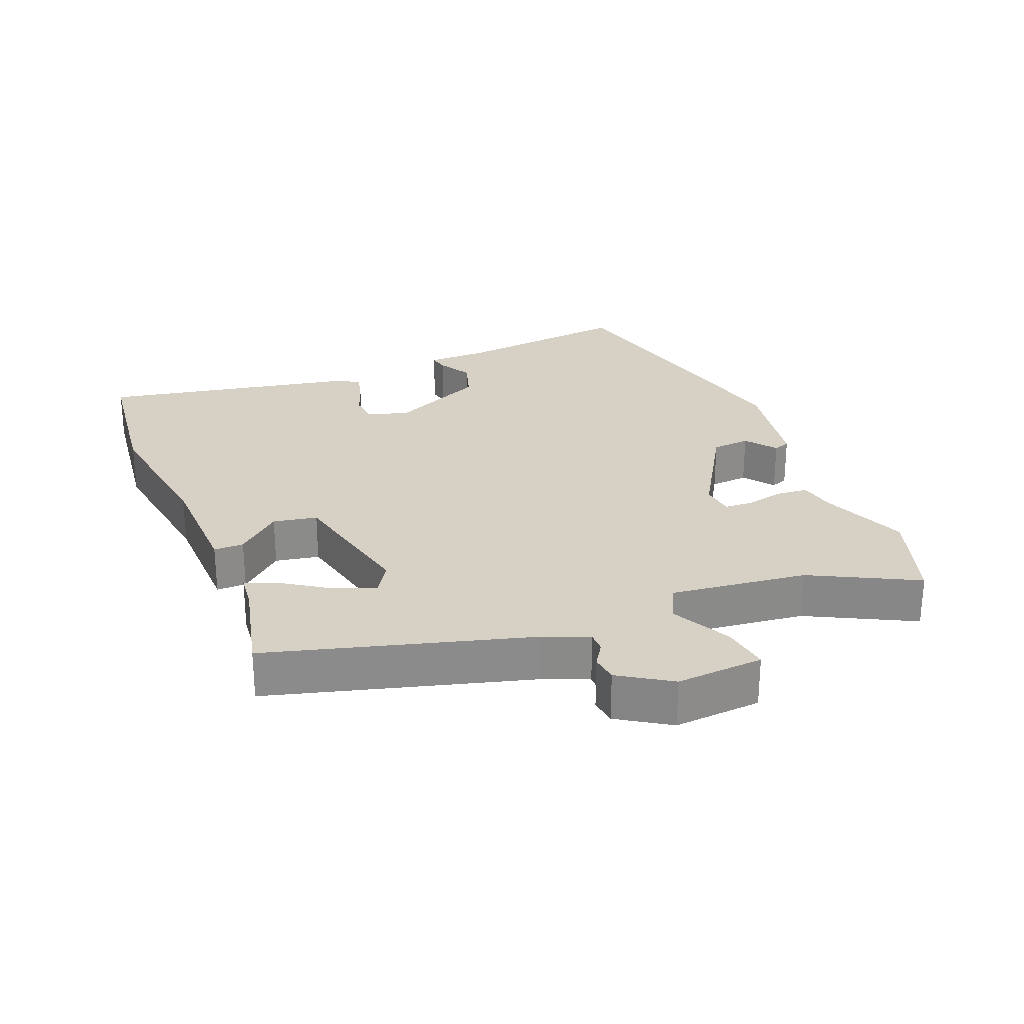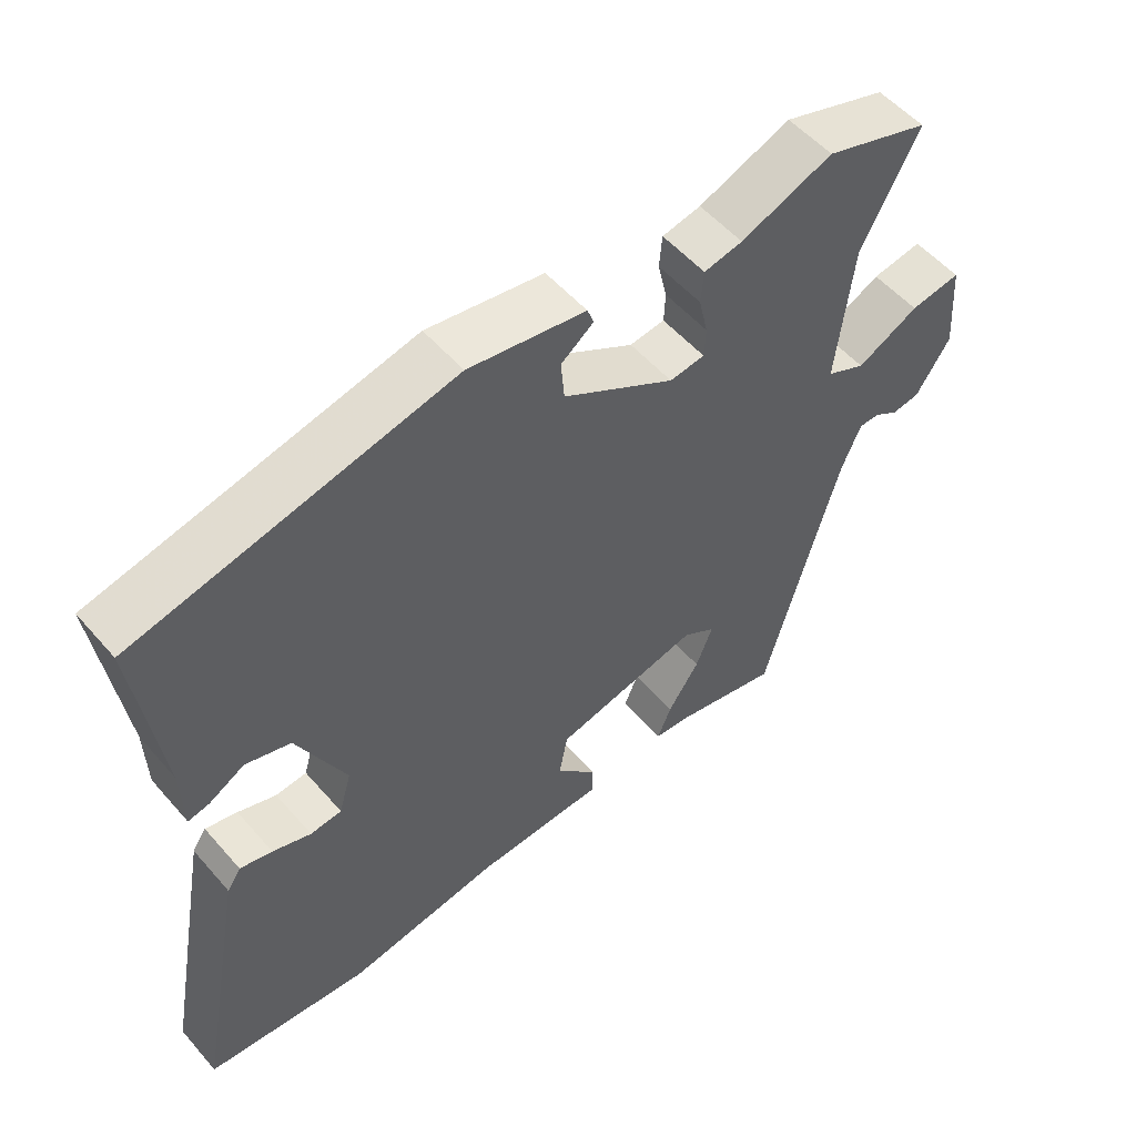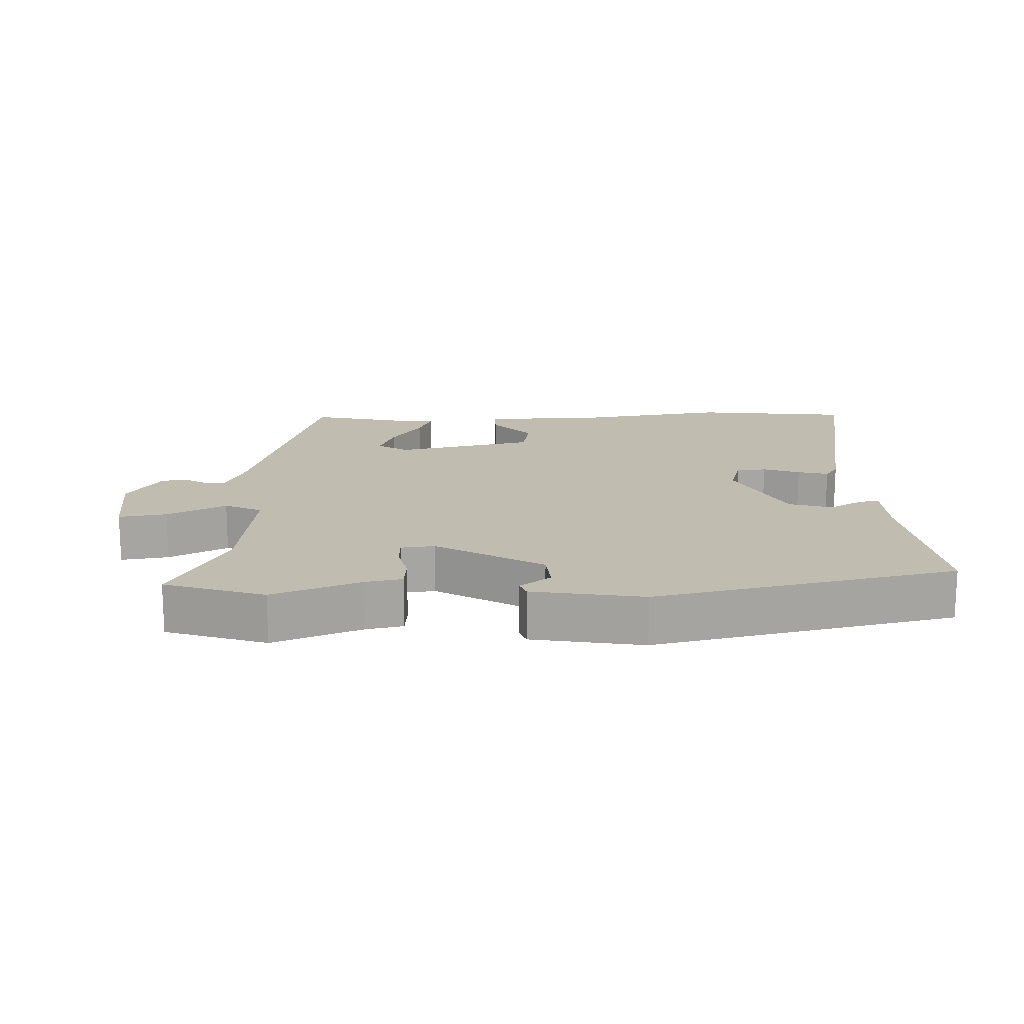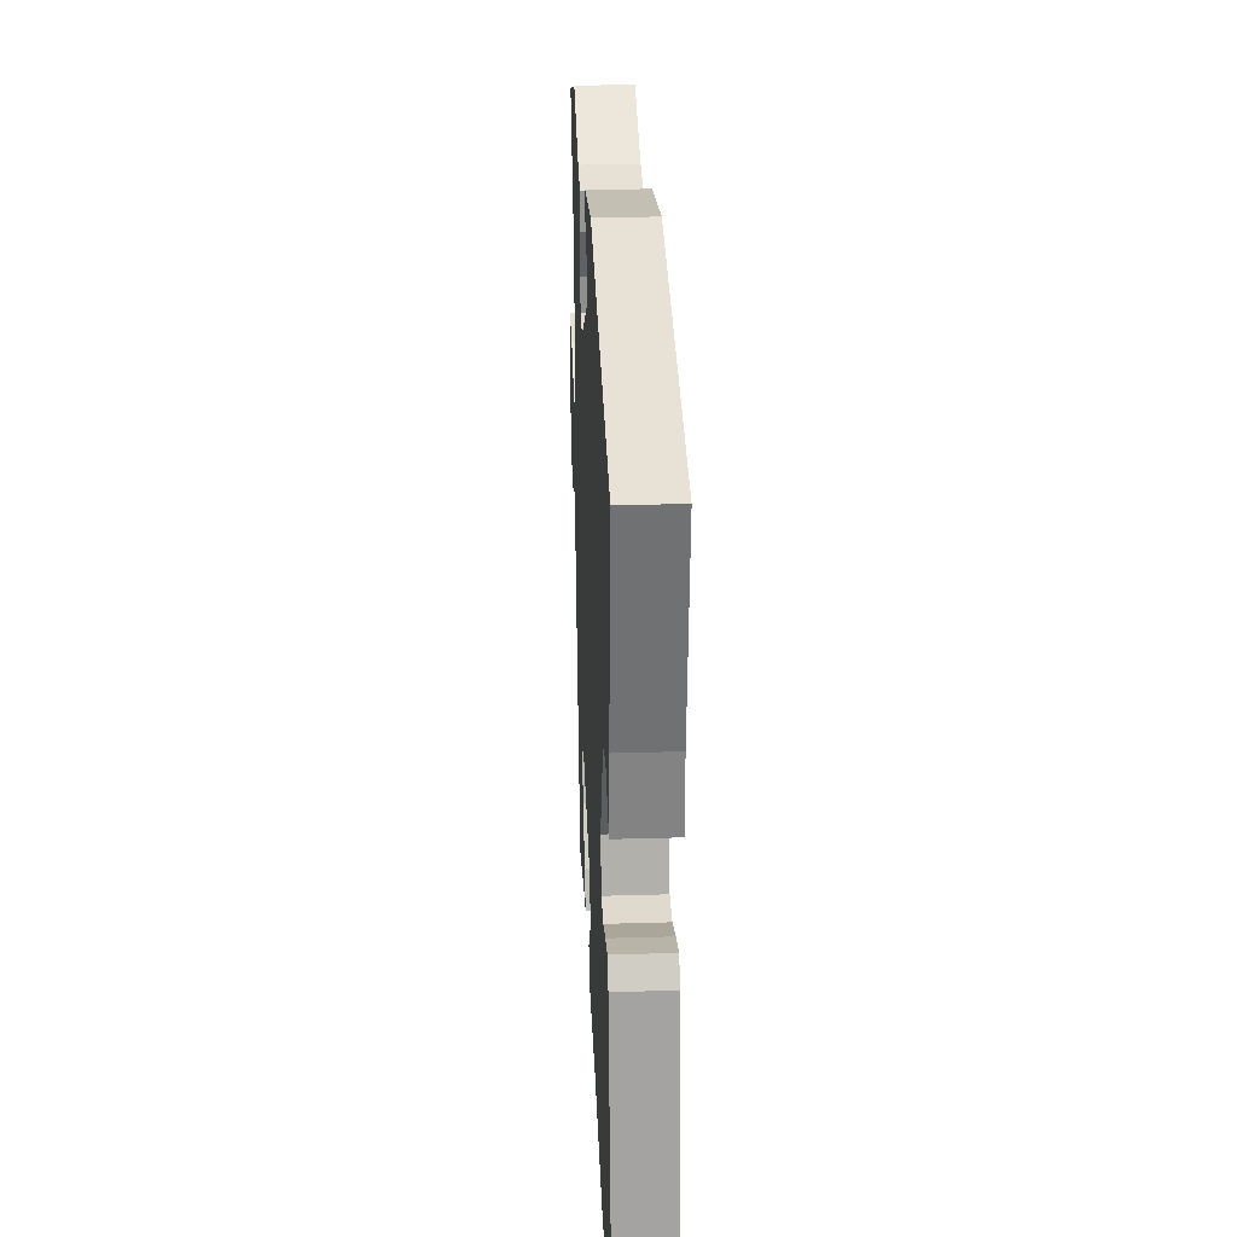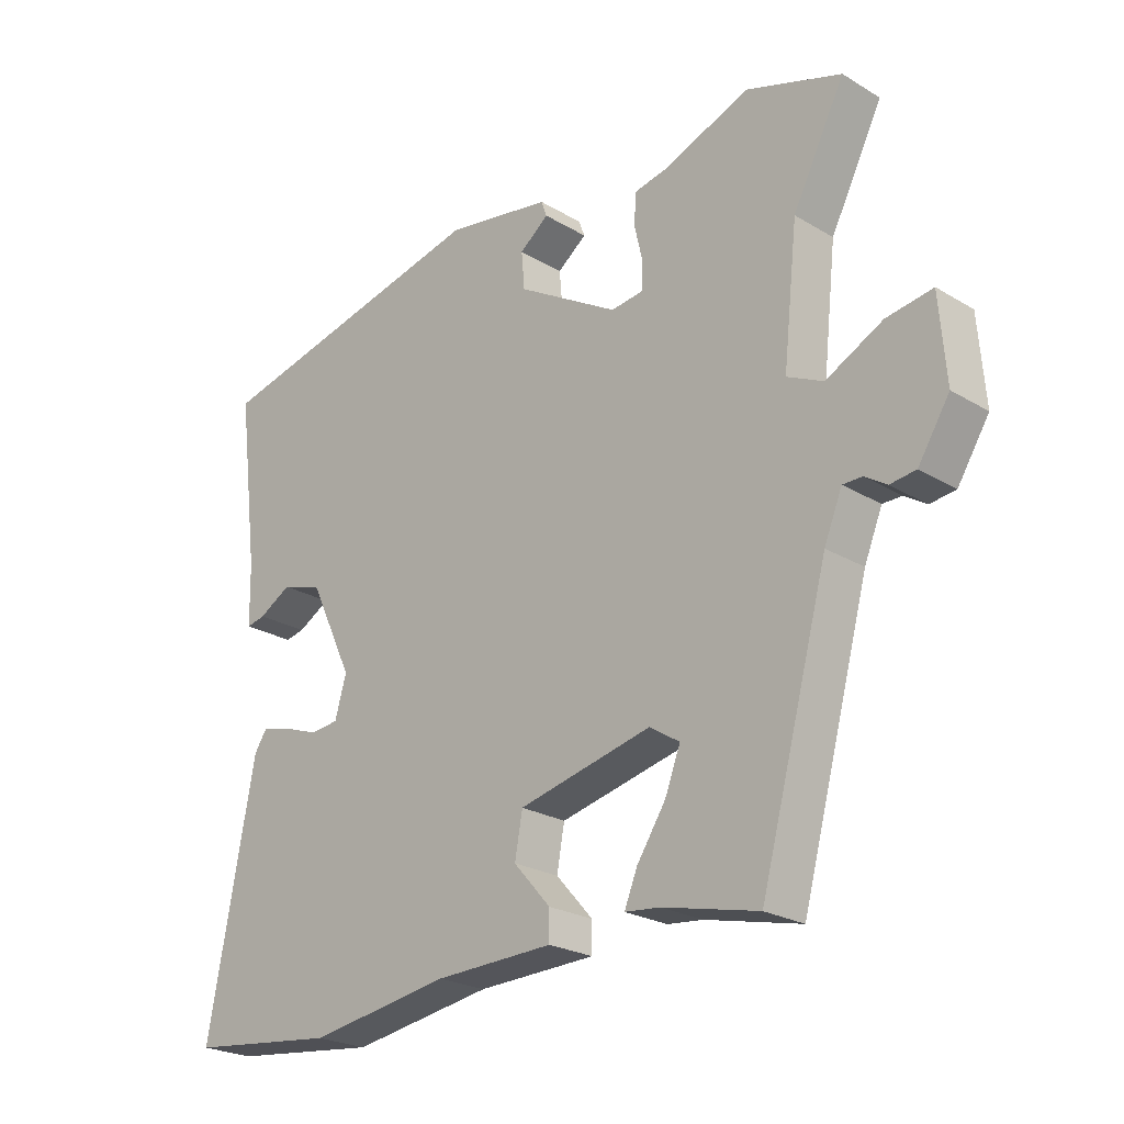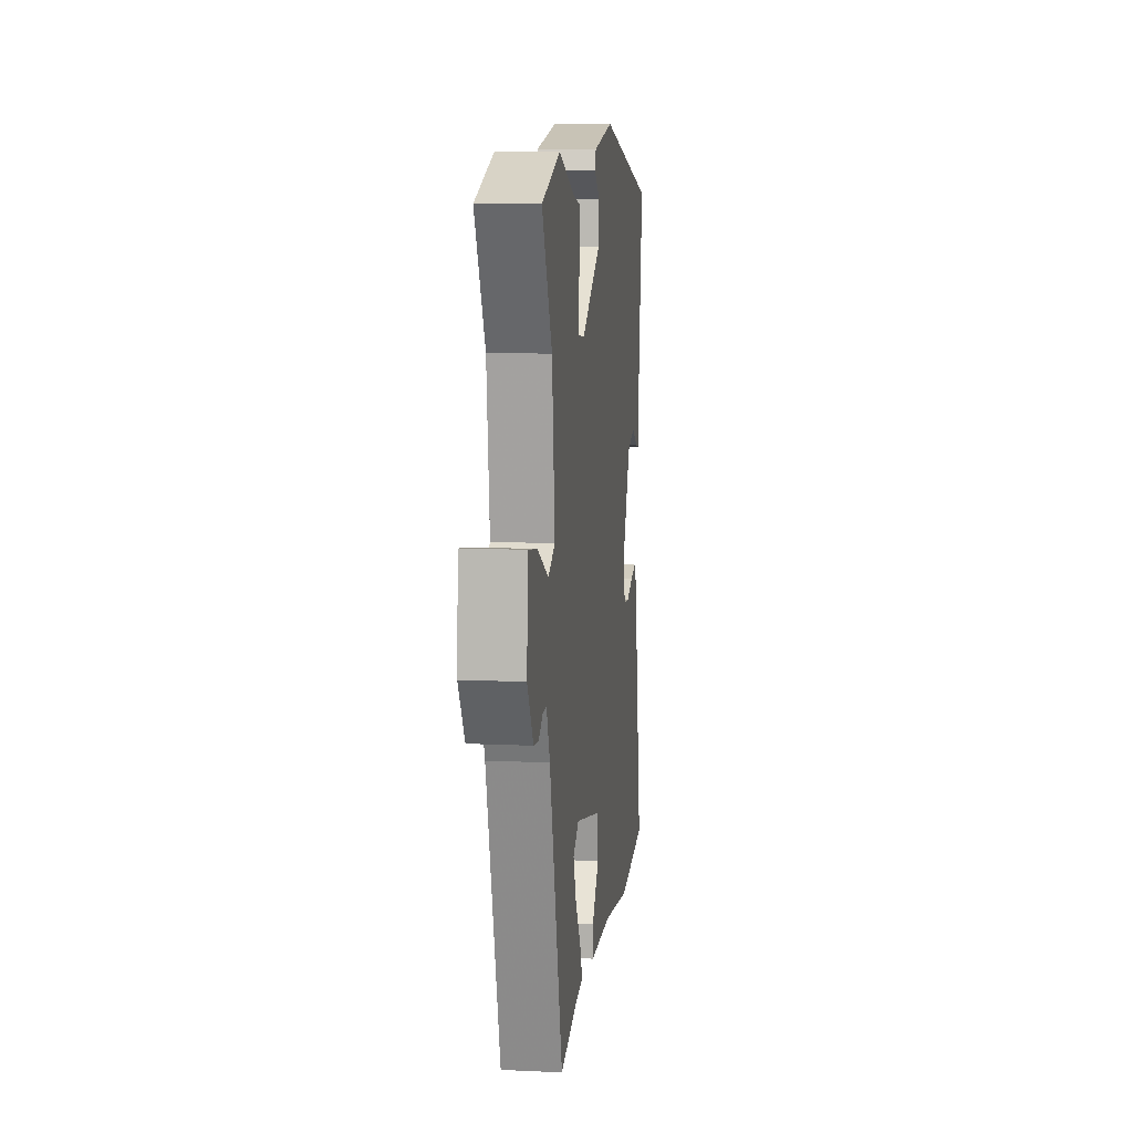
<metadata>
{"format":"obj","ext":"obj","renderer":"f3d","projection":"perspective","resolution":1024,"background":"white","views":[{"elev":26.6,"azim":-111.8,"up":"+Y"},{"elev":54.2,"azim":139.9,"up":"+Z"},{"elev":16.4,"azim":-2.0,"up":"+Y"},{"elev":27.8,"azim":87.4,"up":"+Z"},{"elev":-24.0,"azim":-134.8,"up":"+Z"},{"elev":9.9,"azim":-83.2,"up":"+Z"}]}
</metadata>
<code>
v 0.531 0.07 0.448
v 0.497 0.07 0.181
v 0.495 0.07 0.087
v 0.465 0.07 0.093
v 0.414 0.07 0.122
v 0.35 0.07 0.102
v 0.281 0.07 -0.042
v 0.299 0.07 -0.105
v 0.344 0.07 -0.109
v 0.399 0.07 -0.089
v 0.445 0.07 -0.077
v 0.465 0.07 -0.107
v 0.538 0.07 -0.496
v 0.305 0.07 -0.523
v 0.084 0.07 -0.489
v -0.101 0.07 -0.484
v -0.101 0.07 -0.439
v -0.043 0.07 -0.374
v -0.055 0.07 -0.308
v -0.263 0.07 -0.261
v -0.31 0.07 -0.291
v -0.286 0.07 -0.353
v -0.241 0.07 -0.421
v -0.221 0.07 -0.47
v -0.276 0.07 -0.476
v -0.424 0.07 -0.511
v -0.53 0.07 -0.123
v -0.558 0.07 -0.055
v -0.588 0.07 -0.055
v -0.622 0.07 -0.077
v -0.662 0.07 -0.072
v -0.711 0.07 0.005
v -0.701 0.07 0.136
v -0.629 0.07 0.125
v -0.541 0.07 0.08
v -0.485 0.07 0.107
v -0.508 0.07 0.312
v -0.589 0.07 0.47
v -0.44 0.07 0.52
v -0.309 0.07 0.469
v -0.254 0.07 0.458
v -0.25 0.07 0.411
v -0.263 0.07 0.354
v -0.261 0.07 0.311
v -0.211 0.07 0.305
v -0.052 0.07 0.4
v -0.047 0.07 0.458
v -0.093 0.07 0.493
v -0.084 0.07 0.518
v 0.082 0.07 0.547
v 0.531 0 0.448
v 0.497 0 0.181
v 0.495 0 0.087
v 0.465 0 0.093
v 0.414 0 0.122
v 0.35 0 0.102
v 0.281 0 -0.042
v 0.299 0 -0.105
v 0.344 0 -0.109
v 0.399 0 -0.089
v 0.445 0 -0.077
v 0.465 0 -0.107
v 0.538 0 -0.496
v 0.305 0 -0.523
v 0.084 0 -0.489
v -0.101 0 -0.484
v -0.101 0 -0.439
v -0.043 0 -0.374
v -0.055 0 -0.308
v -0.263 0 -0.261
v -0.31 0 -0.291
v -0.286 0 -0.353
v -0.241 0 -0.421
v -0.221 0 -0.47
v -0.276 0 -0.476
v -0.424 0 -0.511
v -0.53 0 -0.123
v -0.558 0 -0.055
v -0.588 0 -0.055
v -0.622 0 -0.077
v -0.662 0 -0.072
v -0.711 0 0.005
v -0.701 0 0.136
v -0.629 0 0.125
v -0.541 0 0.08
v -0.485 0 0.107
v -0.508 0 0.312
v -0.589 0 0.47
v -0.44 0 0.52
v -0.309 0 0.469
v -0.254 0 0.458
v -0.25 0 0.411
v -0.263 0 0.354
v -0.261 0 0.311
v -0.211 0 0.305
v -0.052 0 0.4
v -0.047 0 0.458
v -0.093 0 0.493
v -0.084 0 0.518
v 0.082 0 0.547
f 47 48 49 50
f 46 47 50 1
f 45 46 1 2
f 44 45 2
f 40 41 42 43
f 40 43 44
f 37 38 39 40
f 36 37 40 44
f 32 33 34 35
f 30 31 32 35
f 29 30 35 36
f 28 29 36 44
f 25 26 27
f 22 23 24 25
f 21 22 25 27
f 20 21 27 28
f 15 16 17 18
f 15 18 19
f 14 15 19
f 13 14 19
f 12 13 19
f 9 10 11 12
f 9 12 19 20
f 2 3 4 5
f 2 5 6
f 44 2 6
f 28 44 6 7
f 8 9 20 28
f 7 8 28
f 100 99 98 97
f 51 100 97 96
f 52 51 96 95
f 52 95 94
f 93 92 91 90
f 94 93 90
f 90 89 88 87
f 94 90 87 86
f 85 84 83 82
f 85 82 81 80
f 86 85 80 79
f 94 86 79 78
f 77 76 75
f 75 74 73 72
f 77 75 72 71
f 78 77 71 70
f 68 67 66 65
f 69 68 65
f 69 65 64
f 69 64 63
f 69 63 62
f 62 61 60 59
f 70 69 62 59
f 55 54 53 52
f 56 55 52
f 56 52 94
f 57 56 94 78
f 78 70 59 58
f 78 58 57
f 1 51 52 2
f 2 52 53 3
f 3 53 54 4
f 4 54 55 5
f 5 55 56 6
f 6 56 57 7
f 7 57 58 8
f 8 58 59 9
f 9 59 60 10
f 10 60 61 11
f 11 61 62 12
f 12 62 63 13
f 13 63 64 14
f 14 64 65 15
f 15 65 66 16
f 16 66 67 17
f 17 67 68 18
f 18 68 69 19
f 19 69 70 20
f 20 70 71 21
f 21 71 72 22
f 22 72 73 23
f 23 73 74 24
f 24 74 75 25
f 25 75 76 26
f 26 76 77 27
f 27 77 78 28
f 28 78 79 29
f 29 79 80 30
f 30 80 81 31
f 31 81 82 32
f 32 82 83 33
f 33 83 84 34
f 34 84 85 35
f 35 85 86 36
f 36 86 87 37
f 37 87 88 38
f 38 88 89 39
f 39 89 90 40
f 40 90 91 41
f 41 91 92 42
f 42 92 93 43
f 43 93 94 44
f 44 94 95 45
f 45 95 96 46
f 46 96 97 47
f 47 97 98 48
f 48 98 99 49
f 49 99 100 50
f 50 100 51 1

</code>
